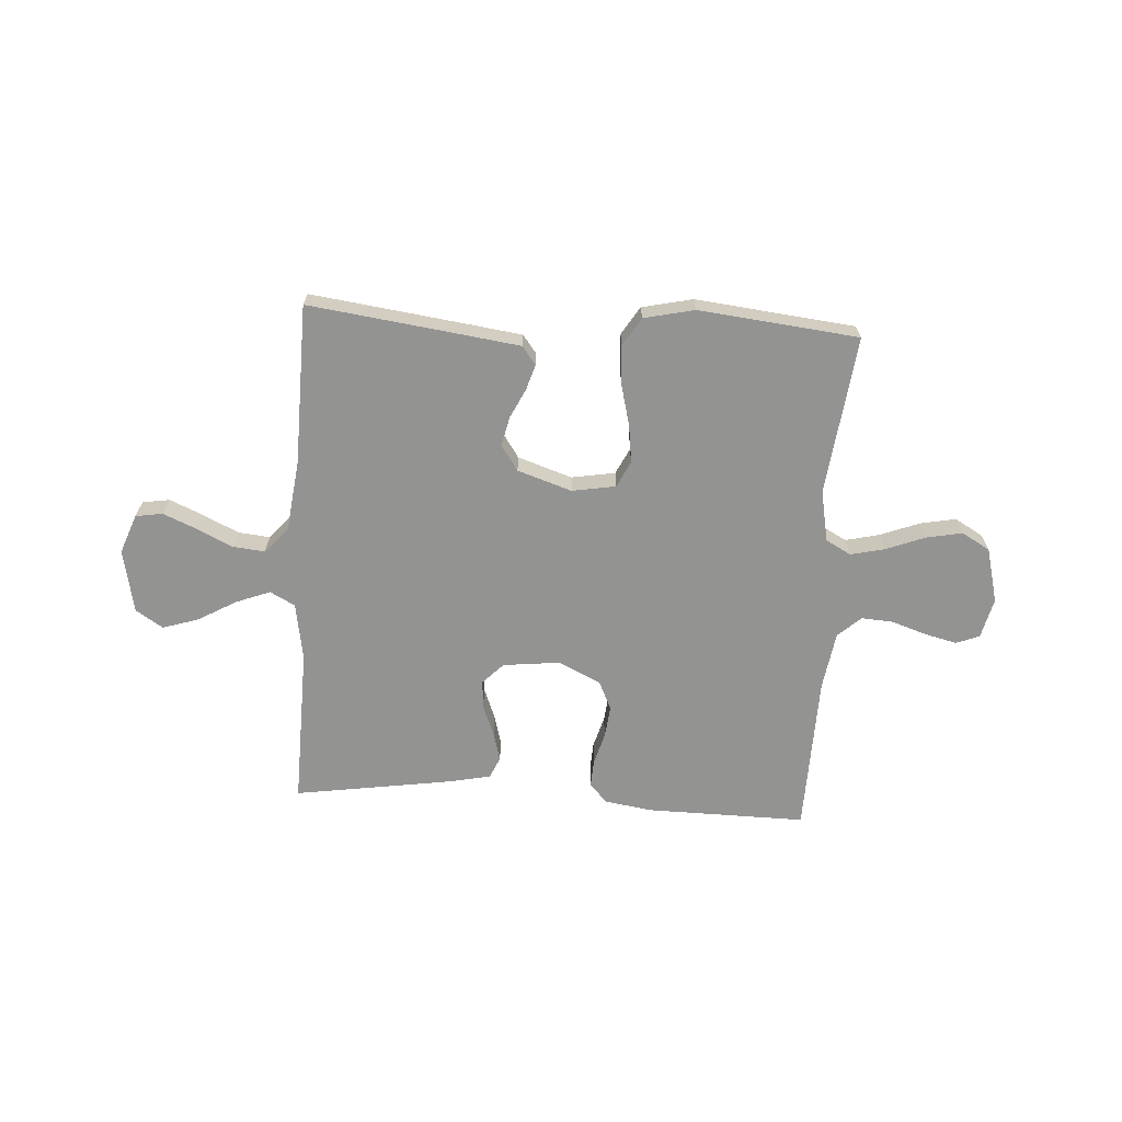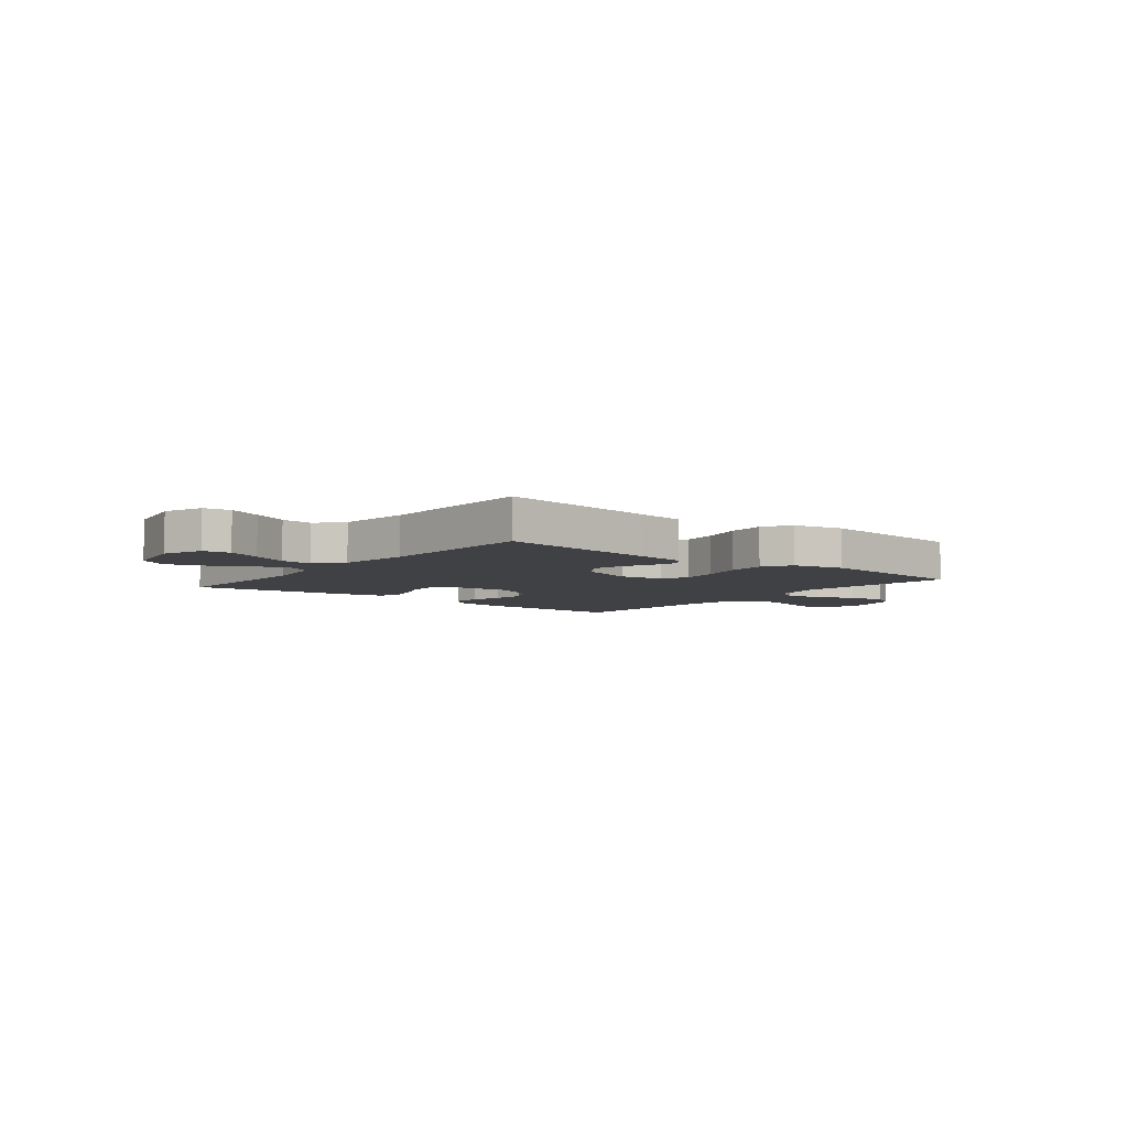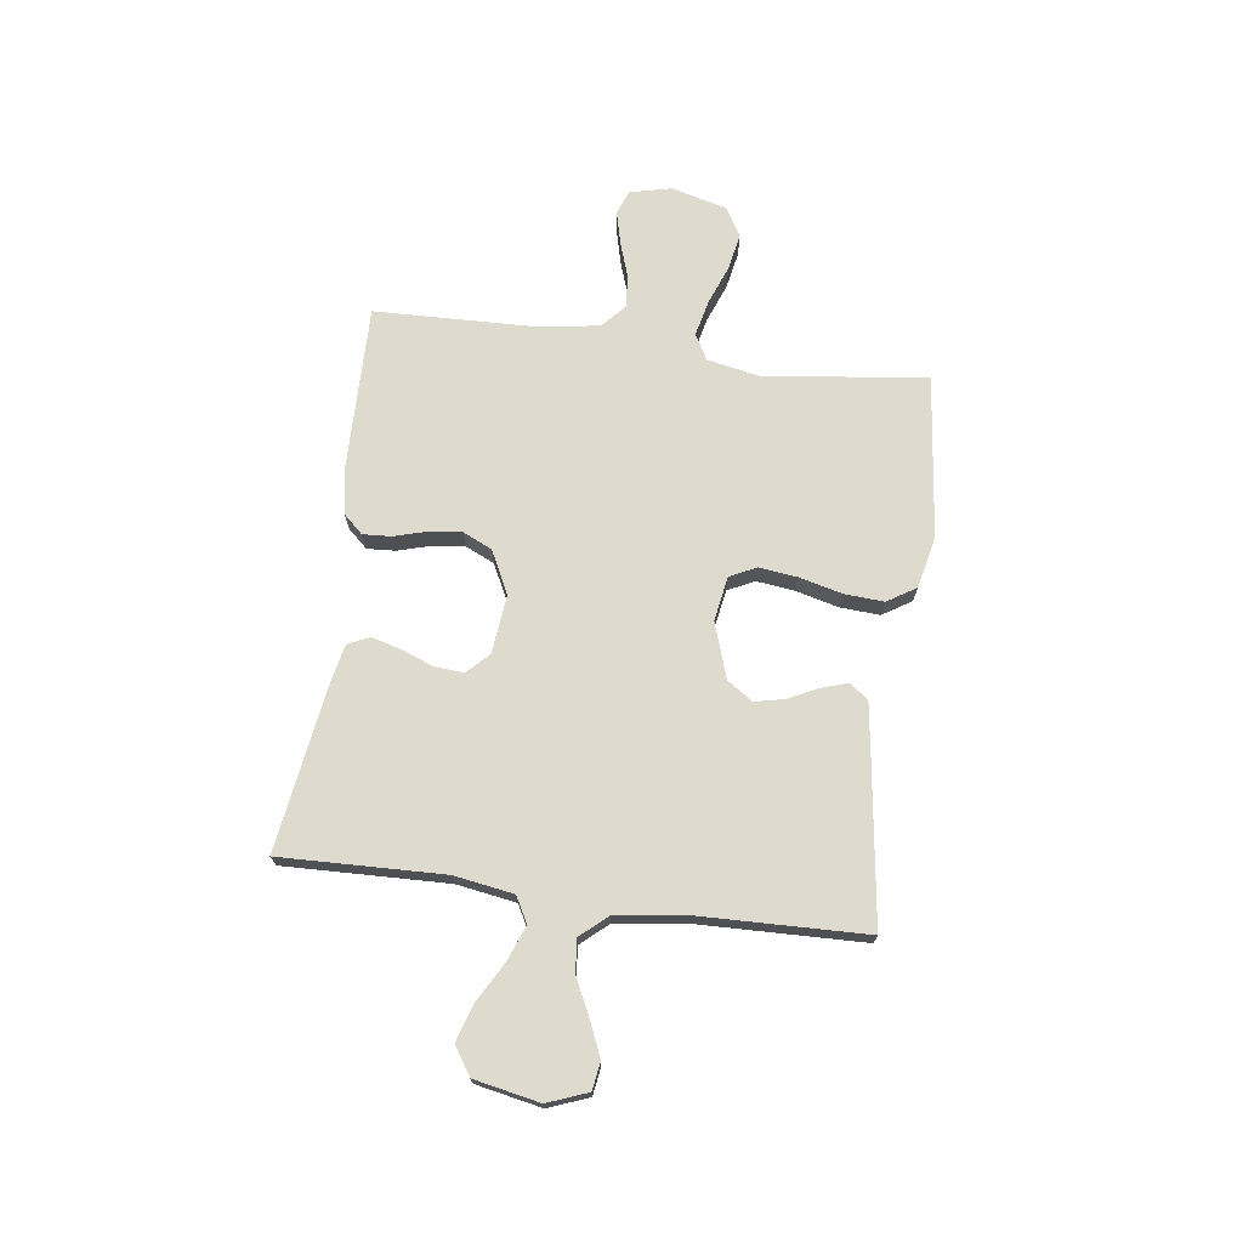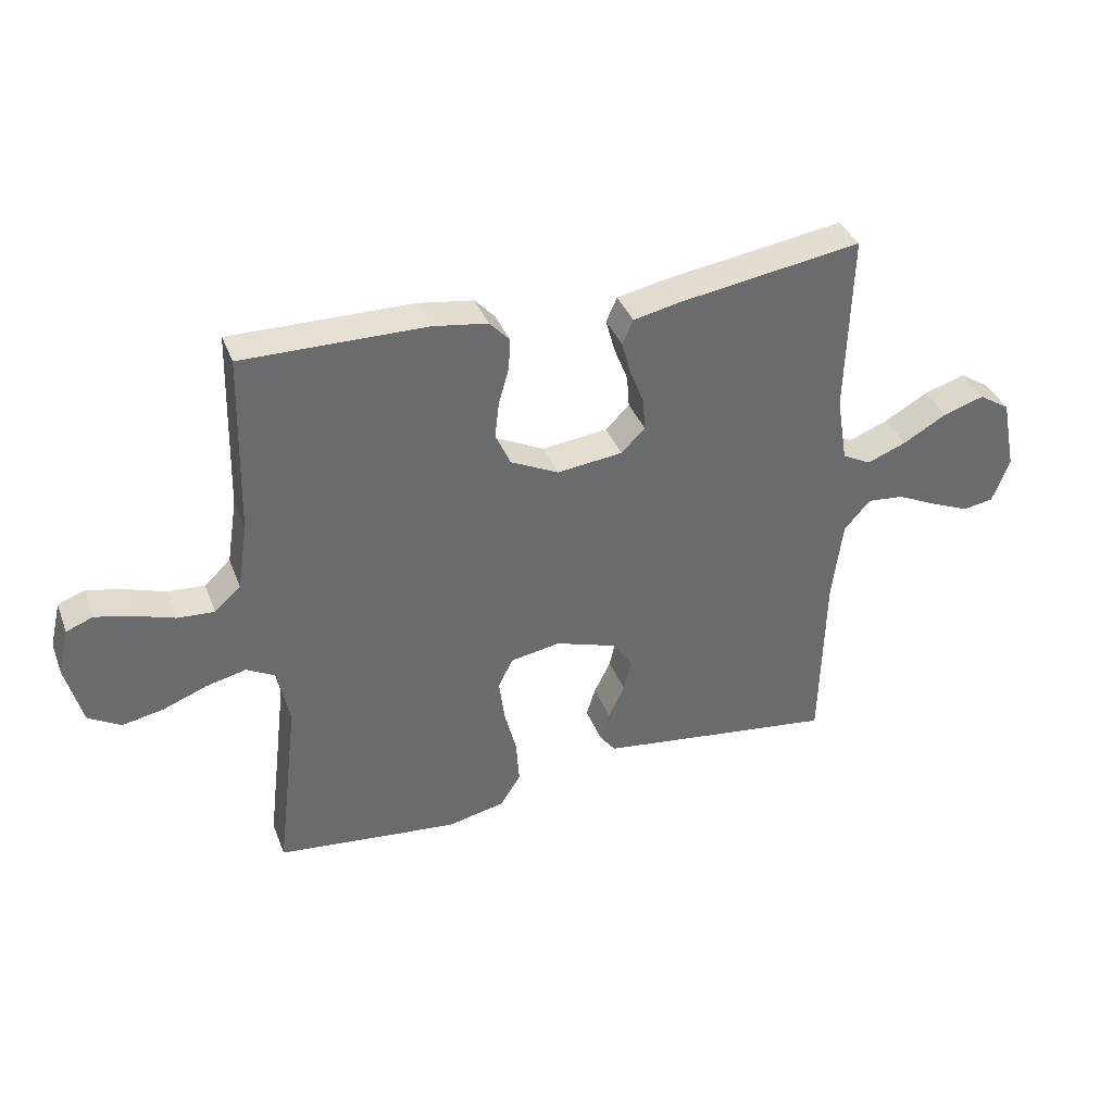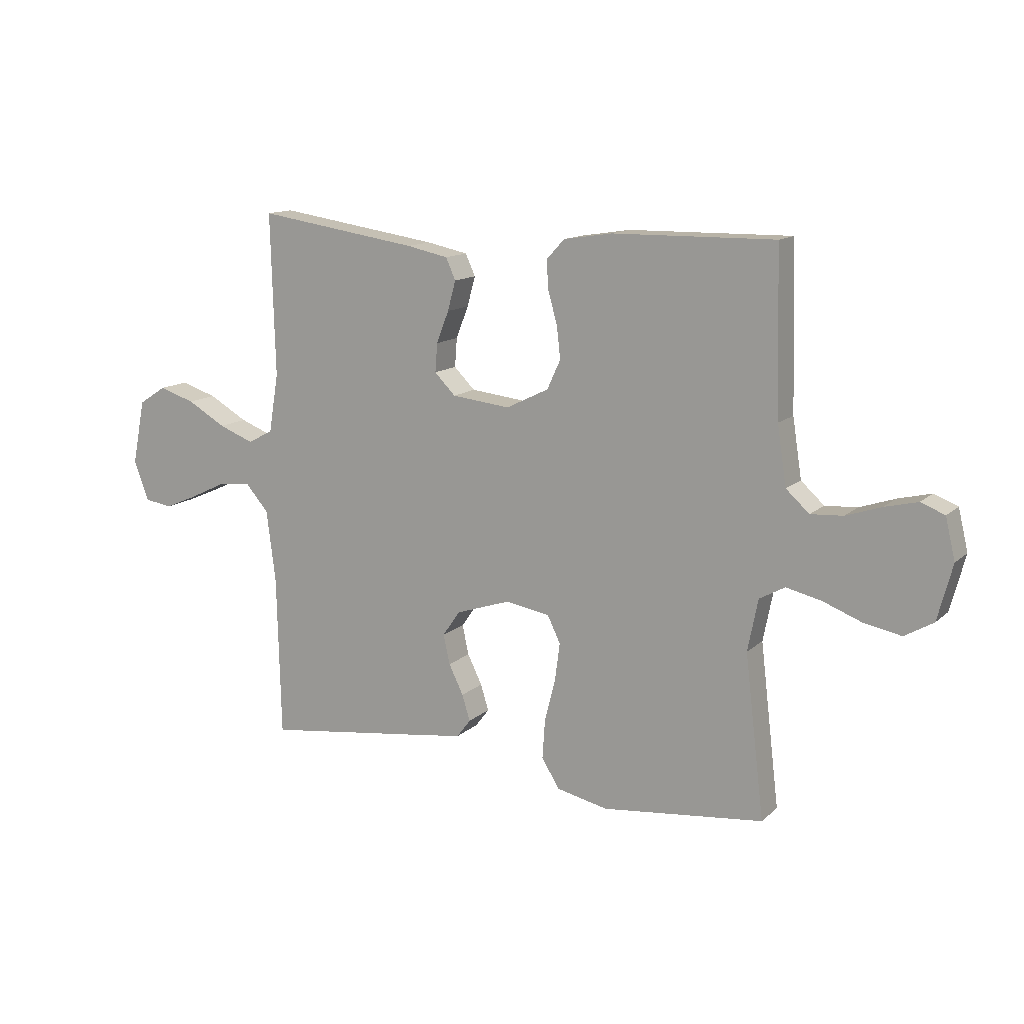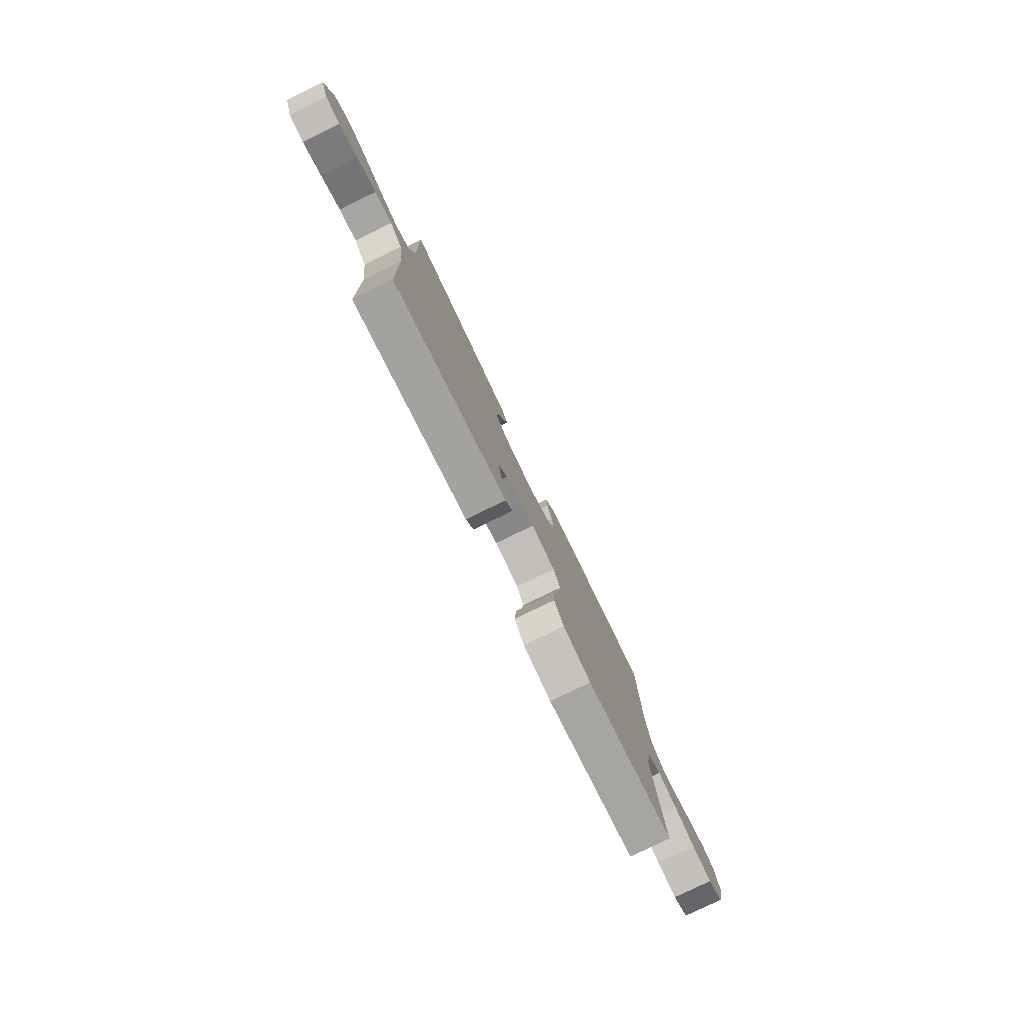
<metadata>
{"format":"obj","ext":"obj","renderer":"f3d","projection":"perspective","resolution":1024,"background":"white","views":[{"elev":-66.7,"azim":176.5,"up":"+Y"},{"elev":-5.9,"azim":141.3,"up":"+Y"},{"elev":71.2,"azim":97.5,"up":"+Y"},{"elev":37.8,"azim":-19.8,"up":"+Z"},{"elev":13.2,"azim":-151.4,"up":"+Z"},{"elev":-79.1,"azim":115.9,"up":"+Z"}]}
</metadata>
<code>
v -0.5 0.07 -0.5
v -0.464 0.07 -0.2
v -0.483 0.07 -0.104
v -0.53 0.07 -0.078
v -0.595 0.07 -0.093
v -0.668 0.07 -0.121
v -0.736 0.07 -0.134
v -0.789 0.07 -0.103
v -0.816 0.07 0
v -0.798 0.07 0.076
v -0.754 0.07 0.093
v -0.693 0.07 0.078
v -0.628 0.07 0.056
v -0.568 0.07 0.052
v -0.525 0.07 0.091
v -0.508 0.07 0.2
v -0.5 0.07 0.5
v -0.2 0.07 0.496
v -0.11 0.07 0.482
v -0.077 0.07 0.446
v -0.08 0.07 0.394
v -0.097 0.07 0.334
v -0.104 0.07 0.274
v -0.079 0.07 0.22
v 0 0.07 0.181
v 0.108 0.07 0.193
v 0.147 0.07 0.232
v 0.143 0.07 0.285
v 0.12 0.07 0.344
v 0.105 0.07 0.399
v 0.123 0.07 0.439
v 0.2 0.07 0.455
v 0.5 0.07 0.5
v 0.492 0.07 0.2
v 0.51 0.07 0.091
v 0.557 0.07 0.066
v 0.622 0.07 0.091
v 0.694 0.07 0.132
v 0.761 0.07 0.153
v 0.812 0.07 0.12
v 0.836 0.07 0
v 0.808 0.07 -0.074
v 0.757 0.07 -0.082
v 0.694 0.07 -0.055
v 0.627 0.07 -0.023
v 0.567 0.07 -0.017
v 0.524 0.07 -0.066
v 0.507 0.07 -0.2
v 0.5 0.07 -0.5
v 0.2 0.07 -0.46
v 0.106 0.07 -0.447
v 0.08 0.07 -0.413
v 0.095 0.07 -0.365
v 0.122 0.07 -0.31
v 0.134 0.07 -0.255
v 0.102 0.07 -0.208
v 0 0.07 -0.174
v -0.082 0.07 -0.188
v -0.106 0.07 -0.237
v -0.097 0.07 -0.307
v -0.077 0.07 -0.386
v -0.072 0.07 -0.459
v -0.105 0.07 -0.512
v -0.2 0.07 -0.533
v -0.5 0 -0.5
v -0.464 0 -0.2
v -0.483 0 -0.104
v -0.53 0 -0.078
v -0.595 0 -0.093
v -0.668 0 -0.121
v -0.736 0 -0.134
v -0.789 0 -0.103
v -0.816 0 0
v -0.798 0 0.076
v -0.754 0 0.093
v -0.693 0 0.078
v -0.628 0 0.056
v -0.568 0 0.052
v -0.525 0 0.091
v -0.508 0 0.2
v -0.5 0 0.5
v -0.2 0 0.496
v -0.11 0 0.482
v -0.077 0 0.446
v -0.08 0 0.394
v -0.097 0 0.334
v -0.104 0 0.274
v -0.079 0 0.22
v 0 0 0.181
v 0.108 0 0.193
v 0.147 0 0.232
v 0.143 0 0.285
v 0.12 0 0.344
v 0.105 0 0.399
v 0.123 0 0.439
v 0.2 0 0.455
v 0.5 0 0.5
v 0.492 0 0.2
v 0.51 0 0.091
v 0.557 0 0.066
v 0.622 0 0.091
v 0.694 0 0.132
v 0.761 0 0.153
v 0.812 0 0.12
v 0.836 0 0
v 0.808 0 -0.074
v 0.757 0 -0.082
v 0.694 0 -0.055
v 0.627 0 -0.023
v 0.567 0 -0.017
v 0.524 0 -0.066
v 0.507 0 -0.2
v 0.5 0 -0.5
v 0.2 0 -0.46
v 0.106 0 -0.447
v 0.08 0 -0.413
v 0.095 0 -0.365
v 0.122 0 -0.31
v 0.134 0 -0.255
v 0.102 0 -0.208
v 0 0 -0.174
v -0.082 0 -0.188
v -0.106 0 -0.237
v -0.097 0 -0.307
v -0.077 0 -0.386
v -0.072 0 -0.459
v -0.105 0 -0.512
v -0.2 0 -0.533
f 64 1 2
f 63 64 2
f 62 63 2
f 61 62 2
f 60 61 2
f 59 60 2 3
f 58 59 3 4
f 57 58 4
f 52 53 54
f 51 52 54
f 50 51 54
f 49 50 54
f 48 49 54
f 47 48 54 55
f 46 47 55 56
f 43 44 45
f 42 43 45
f 41 42 45
f 40 41 45
f 39 40 45
f 38 39 45
f 37 38 45
f 36 37 45 46
f 46 56 57
f 36 46 57
f 35 36 57
f 32 33 34
f 31 32 34
f 30 31 34
f 29 30 34
f 28 29 34
f 27 28 34 35
f 20 21 22
f 19 20 22
f 18 19 22
f 17 18 22
f 16 17 22
f 15 16 22 23
f 14 15 23 24
f 11 12 13
f 10 11 13
f 9 10 13
f 8 9 13
f 7 8 13
f 6 7 13
f 5 6 13
f 4 5 13 14
f 14 24 25
f 4 14 25
f 57 4 25
f 26 27 35 57
f 25 26 57
f 66 65 128
f 66 128 127
f 66 127 126
f 66 126 125
f 66 125 124
f 67 66 124 123
f 68 67 123 122
f 68 122 121
f 118 117 116
f 118 116 115
f 118 115 114
f 118 114 113
f 118 113 112
f 119 118 112 111
f 120 119 111 110
f 109 108 107
f 109 107 106
f 109 106 105
f 109 105 104
f 109 104 103
f 109 103 102
f 109 102 101
f 110 109 101 100
f 121 120 110
f 121 110 100
f 121 100 99
f 98 97 96
f 98 96 95
f 98 95 94
f 98 94 93
f 98 93 92
f 99 98 92 91
f 86 85 84
f 86 84 83
f 86 83 82
f 86 82 81
f 86 81 80
f 87 86 80 79
f 88 87 79 78
f 77 76 75
f 77 75 74
f 77 74 73
f 77 73 72
f 77 72 71
f 77 71 70
f 77 70 69
f 78 77 69 68
f 89 88 78
f 89 78 68
f 89 68 121
f 121 99 91 90
f 121 90 89
f 1 65 66 2
f 2 66 67 3
f 3 67 68 4
f 4 68 69 5
f 5 69 70 6
f 6 70 71 7
f 7 71 72 8
f 8 72 73 9
f 9 73 74 10
f 10 74 75 11
f 11 75 76 12
f 12 76 77 13
f 13 77 78 14
f 14 78 79 15
f 15 79 80 16
f 16 80 81 17
f 17 81 82 18
f 18 82 83 19
f 19 83 84 20
f 20 84 85 21
f 21 85 86 22
f 22 86 87 23
f 23 87 88 24
f 24 88 89 25
f 25 89 90 26
f 26 90 91 27
f 27 91 92 28
f 28 92 93 29
f 29 93 94 30
f 30 94 95 31
f 31 95 96 32
f 32 96 97 33
f 33 97 98 34
f 34 98 99 35
f 35 99 100 36
f 36 100 101 37
f 37 101 102 38
f 38 102 103 39
f 39 103 104 40
f 40 104 105 41
f 41 105 106 42
f 42 106 107 43
f 43 107 108 44
f 44 108 109 45
f 45 109 110 46
f 46 110 111 47
f 47 111 112 48
f 48 112 113 49
f 49 113 114 50
f 50 114 115 51
f 51 115 116 52
f 52 116 117 53
f 53 117 118 54
f 54 118 119 55
f 55 119 120 56
f 56 120 121 57
f 57 121 122 58
f 58 122 123 59
f 59 123 124 60
f 60 124 125 61
f 61 125 126 62
f 62 126 127 63
f 63 127 128 64
f 64 128 65 1

</code>
